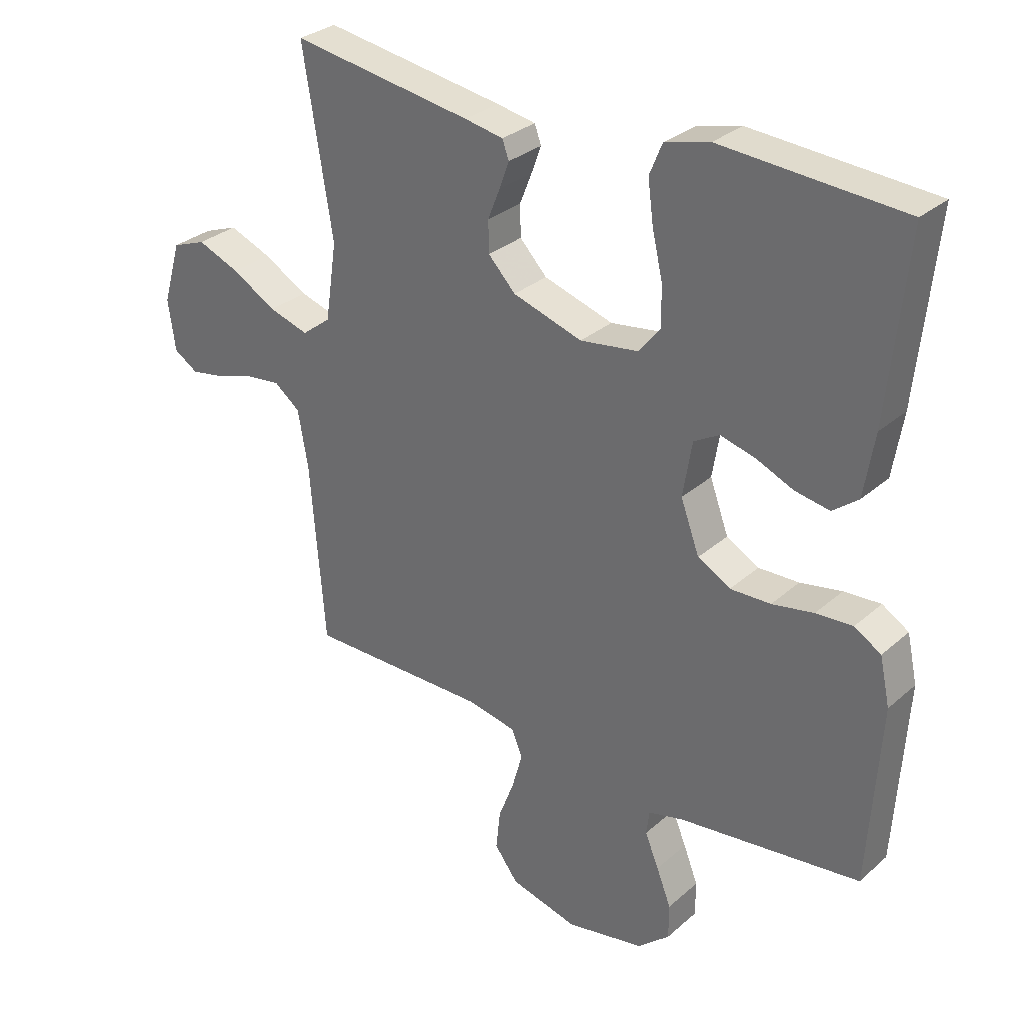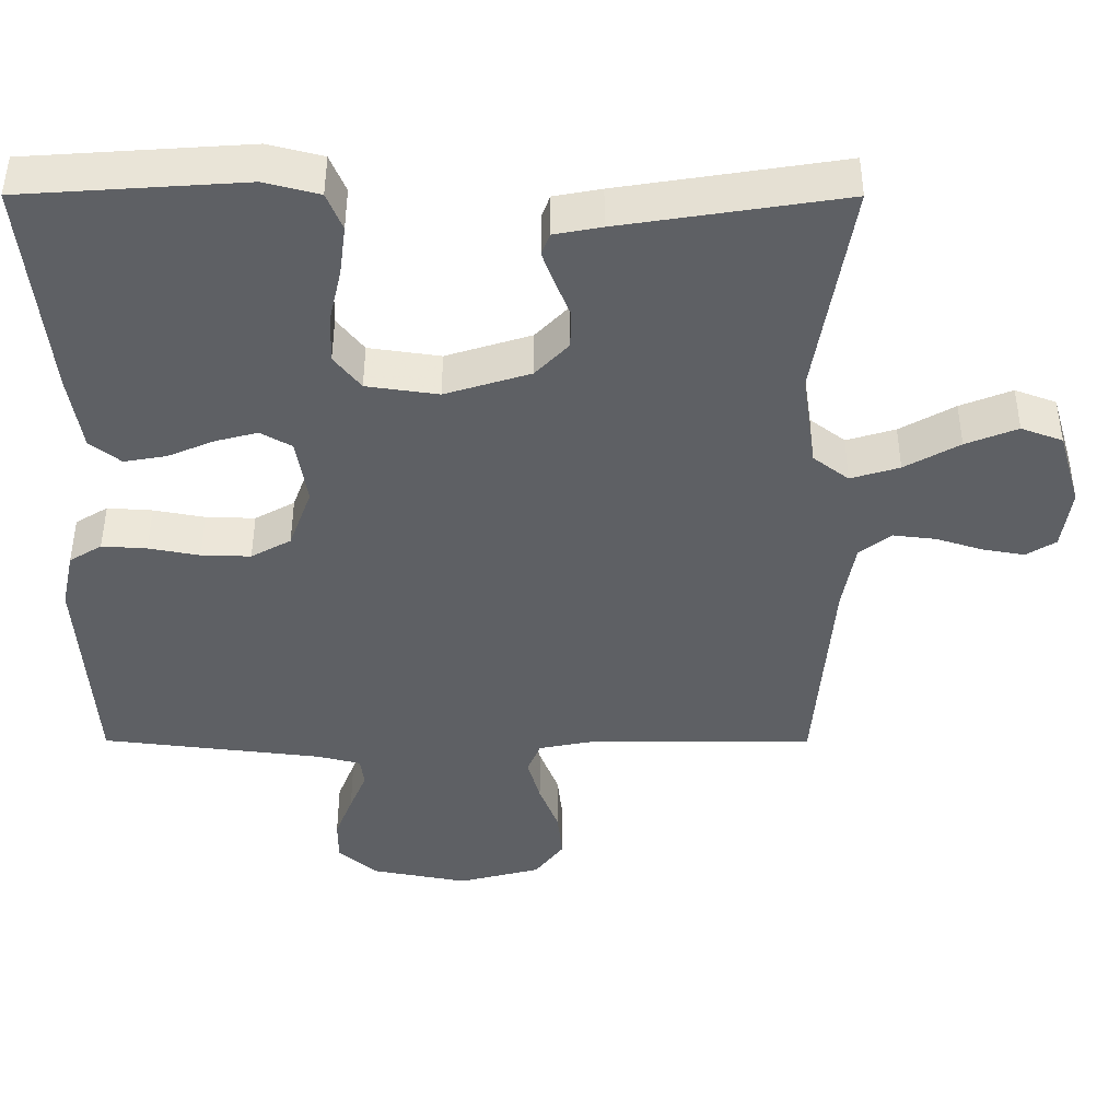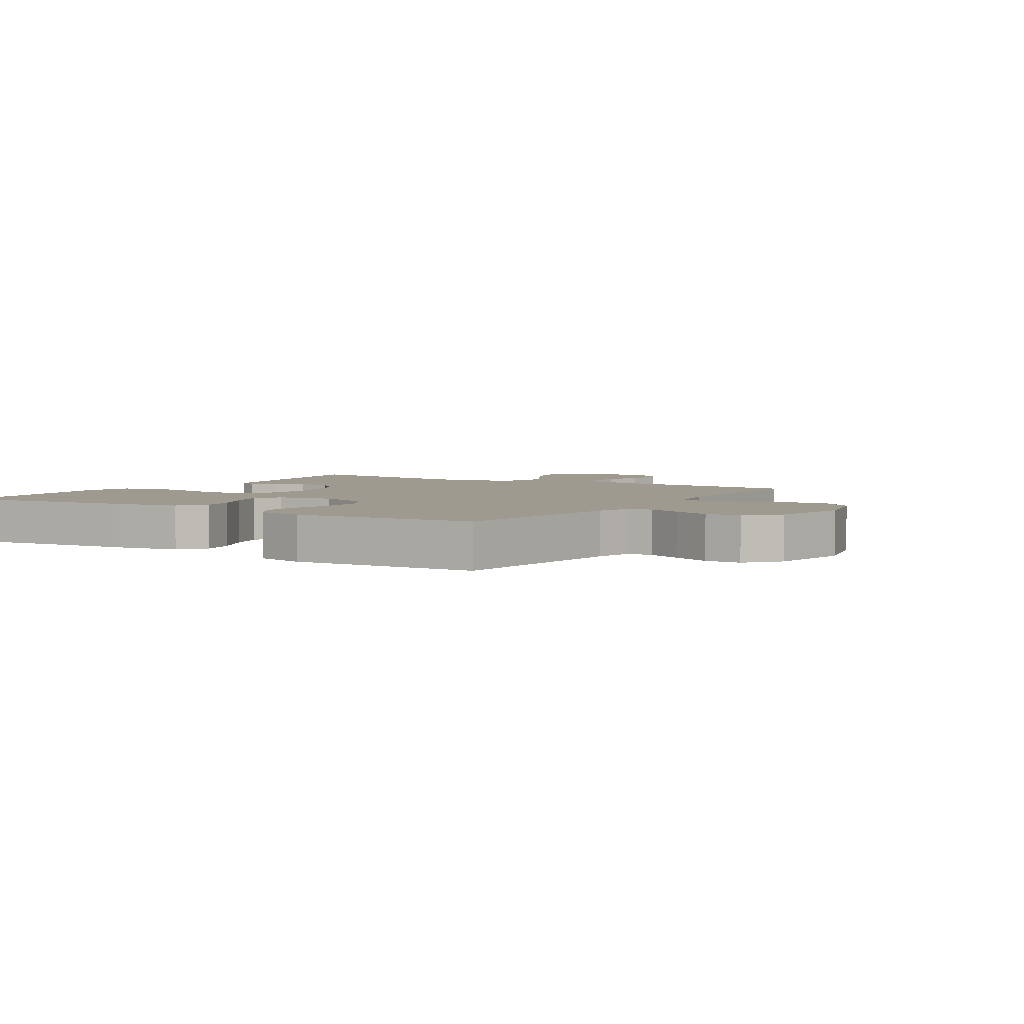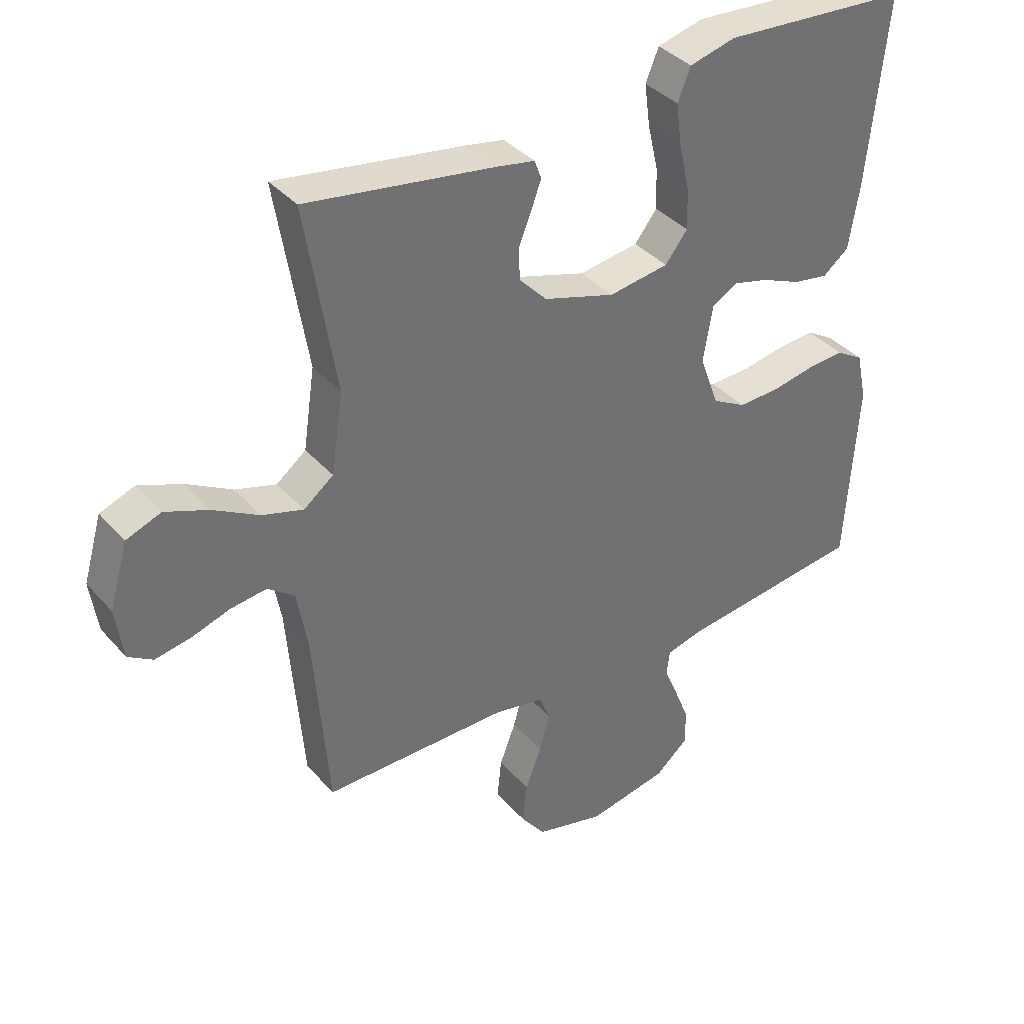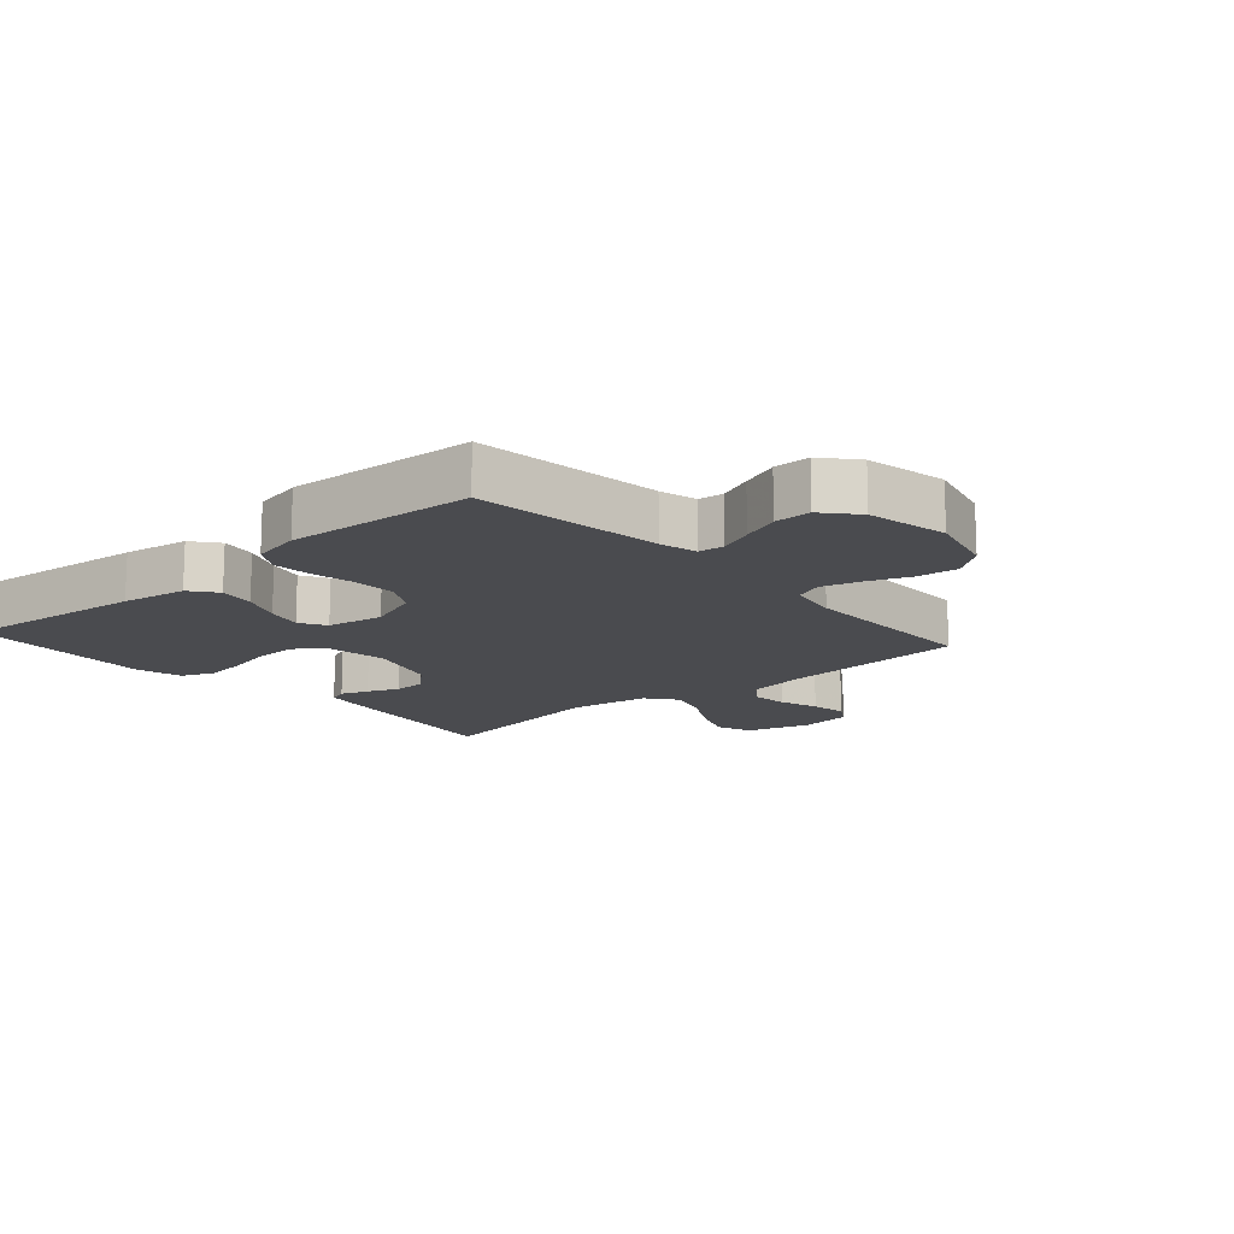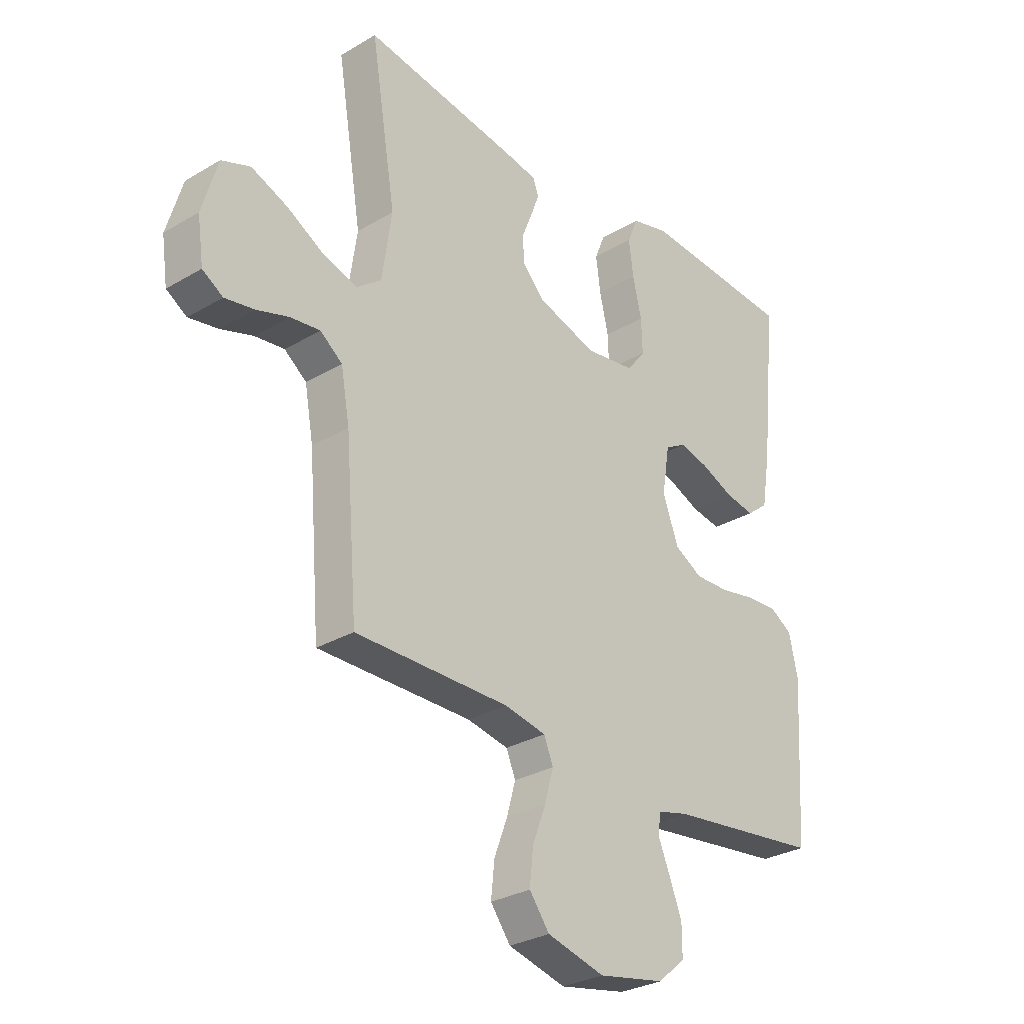
<metadata>
{"format":"obj","ext":"obj","renderer":"f3d","projection":"perspective","resolution":1024,"background":"white","views":[{"elev":30.3,"azim":38.7,"up":"+Z"},{"elev":47.1,"azim":-179.9,"up":"+Z"},{"elev":3.8,"azim":122.2,"up":"+Y"},{"elev":37.4,"azim":-35.9,"up":"+Z"},{"elev":-14.3,"azim":131.5,"up":"+Y"},{"elev":-29.4,"azim":-48.8,"up":"+Z"}]}
</metadata>
<code>
v 0.5 0.07 0.5
v 0.469 0.07 0.2
v 0.452 0.07 0.096
v 0.41 0.07 0.063
v 0.353 0.07 0.073
v 0.29 0.07 0.1
v 0.233 0.07 0.115
v 0.191 0.07 0.091
v 0.176 0.07 0
v 0.207 0.07 -0.084
v 0.261 0.07 -0.114
v 0.328 0.07 -0.112
v 0.397 0.07 -0.099
v 0.458 0.07 -0.095
v 0.502 0.07 -0.122
v 0.519 0.07 -0.2
v 0.5 0.07 -0.5
v 0.2 0.07 -0.536
v 0.141 0.07 -0.551
v 0.136 0.07 -0.591
v 0.159 0.07 -0.646
v 0.183 0.07 -0.707
v 0.183 0.07 -0.765
v 0.13 0.07 -0.811
v 0 0.07 -0.836
v -0.112 0.07 -0.807
v -0.151 0.07 -0.755
v -0.144 0.07 -0.689
v -0.118 0.07 -0.621
v -0.101 0.07 -0.56
v -0.119 0.07 -0.516
v -0.2 0.07 -0.5
v -0.5 0.07 -0.5
v -0.524 0.07 -0.2
v -0.541 0.07 -0.105
v -0.584 0.07 -0.072
v -0.642 0.07 -0.079
v -0.705 0.07 -0.099
v -0.762 0.07 -0.109
v -0.802 0.07 -0.084
v -0.814 0.07 0
v -0.784 0.07 0.103
v -0.728 0.07 0.124
v -0.658 0.07 0.096
v -0.584 0.07 0.054
v -0.518 0.07 0.034
v -0.47 0.07 0.071
v -0.451 0.07 0.2
v -0.5 0.07 0.5
v -0.2 0.07 0.453
v -0.136 0.07 0.441
v -0.125 0.07 0.411
v -0.141 0.07 0.367
v -0.161 0.07 0.317
v -0.16 0.07 0.265
v -0.115 0.07 0.218
v 0 0.07 0.182
v 0.097 0.07 0.196
v 0.133 0.07 0.242
v 0.131 0.07 0.308
v 0.114 0.07 0.382
v 0.105 0.07 0.45
v 0.126 0.07 0.501
v 0.2 0.07 0.52
v 0.5 0 0.5
v 0.469 0 0.2
v 0.452 0 0.096
v 0.41 0 0.063
v 0.353 0 0.073
v 0.29 0 0.1
v 0.233 0 0.115
v 0.191 0 0.091
v 0.176 0 0
v 0.207 0 -0.084
v 0.261 0 -0.114
v 0.328 0 -0.112
v 0.397 0 -0.099
v 0.458 0 -0.095
v 0.502 0 -0.122
v 0.519 0 -0.2
v 0.5 0 -0.5
v 0.2 0 -0.536
v 0.141 0 -0.551
v 0.136 0 -0.591
v 0.159 0 -0.646
v 0.183 0 -0.707
v 0.183 0 -0.765
v 0.13 0 -0.811
v 0 0 -0.836
v -0.112 0 -0.807
v -0.151 0 -0.755
v -0.144 0 -0.689
v -0.118 0 -0.621
v -0.101 0 -0.56
v -0.119 0 -0.516
v -0.2 0 -0.5
v -0.5 0 -0.5
v -0.524 0 -0.2
v -0.541 0 -0.105
v -0.584 0 -0.072
v -0.642 0 -0.079
v -0.705 0 -0.099
v -0.762 0 -0.109
v -0.802 0 -0.084
v -0.814 0 0
v -0.784 0 0.103
v -0.728 0 0.124
v -0.658 0 0.096
v -0.584 0 0.054
v -0.518 0 0.034
v -0.47 0 0.071
v -0.451 0 0.2
v -0.5 0 0.5
v -0.2 0 0.453
v -0.136 0 0.441
v -0.125 0 0.411
v -0.141 0 0.367
v -0.161 0 0.317
v -0.16 0 0.265
v -0.115 0 0.218
v 0 0 0.182
v 0.097 0 0.196
v 0.133 0 0.242
v 0.131 0 0.308
v 0.114 0 0.382
v 0.105 0 0.45
v 0.126 0 0.501
v 0.2 0 0.52
f 4 5 6
f 3 4 6
f 2 3 6
f 1 2 6
f 64 1 6
f 63 64 6
f 62 63 6
f 61 62 6
f 60 61 6
f 59 60 6 7
f 58 59 7 8
f 57 58 8 9
f 56 57 9 10
f 52 53 54
f 51 52 54
f 50 51 54
f 49 50 54
f 48 49 54
f 47 48 54 55
f 46 47 55 56
f 43 44 45
f 42 43 45
f 41 42 45
f 40 41 45
f 39 40 45
f 38 39 45
f 37 38 45
f 36 37 45 46
f 46 56 10
f 36 46 10
f 35 36 10
f 32 33 34
f 35 10 11
f 34 35 11
f 32 34 11
f 31 32 11
f 27 28 29
f 26 27 29
f 25 26 29
f 24 25 29
f 23 24 29
f 22 23 29
f 21 22 29
f 20 21 29
f 19 20 29 30
f 31 11 12
f 30 31 12
f 19 30 12
f 18 19 12
f 16 17 18
f 15 16 18
f 14 15 18
f 13 14 18
f 12 13 18
f 70 69 68
f 70 68 67
f 70 67 66
f 70 66 65
f 70 65 128
f 70 128 127
f 70 127 126
f 70 126 125
f 70 125 124
f 71 70 124 123
f 72 71 123 122
f 73 72 122 121
f 74 73 121 120
f 118 117 116
f 118 116 115
f 118 115 114
f 118 114 113
f 118 113 112
f 119 118 112 111
f 120 119 111 110
f 109 108 107
f 109 107 106
f 109 106 105
f 109 105 104
f 109 104 103
f 109 103 102
f 109 102 101
f 110 109 101 100
f 74 120 110
f 74 110 100
f 74 100 99
f 98 97 96
f 75 74 99
f 75 99 98
f 75 98 96
f 75 96 95
f 93 92 91
f 93 91 90
f 93 90 89
f 93 89 88
f 93 88 87
f 93 87 86
f 93 86 85
f 93 85 84
f 94 93 84 83
f 76 75 95
f 76 95 94
f 76 94 83
f 76 83 82
f 82 81 80
f 82 80 79
f 82 79 78
f 82 78 77
f 82 77 76
f 1 65 66 2
f 2 66 67 3
f 3 67 68 4
f 4 68 69 5
f 5 69 70 6
f 6 70 71 7
f 7 71 72 8
f 8 72 73 9
f 9 73 74 10
f 10 74 75 11
f 11 75 76 12
f 12 76 77 13
f 13 77 78 14
f 14 78 79 15
f 15 79 80 16
f 16 80 81 17
f 17 81 82 18
f 18 82 83 19
f 19 83 84 20
f 20 84 85 21
f 21 85 86 22
f 22 86 87 23
f 23 87 88 24
f 24 88 89 25
f 25 89 90 26
f 26 90 91 27
f 27 91 92 28
f 28 92 93 29
f 29 93 94 30
f 30 94 95 31
f 31 95 96 32
f 32 96 97 33
f 33 97 98 34
f 34 98 99 35
f 35 99 100 36
f 36 100 101 37
f 37 101 102 38
f 38 102 103 39
f 39 103 104 40
f 40 104 105 41
f 41 105 106 42
f 42 106 107 43
f 43 107 108 44
f 44 108 109 45
f 45 109 110 46
f 46 110 111 47
f 47 111 112 48
f 48 112 113 49
f 49 113 114 50
f 50 114 115 51
f 51 115 116 52
f 52 116 117 53
f 53 117 118 54
f 54 118 119 55
f 55 119 120 56
f 56 120 121 57
f 57 121 122 58
f 58 122 123 59
f 59 123 124 60
f 60 124 125 61
f 61 125 126 62
f 62 126 127 63
f 63 127 128 64
f 64 128 65 1

</code>
